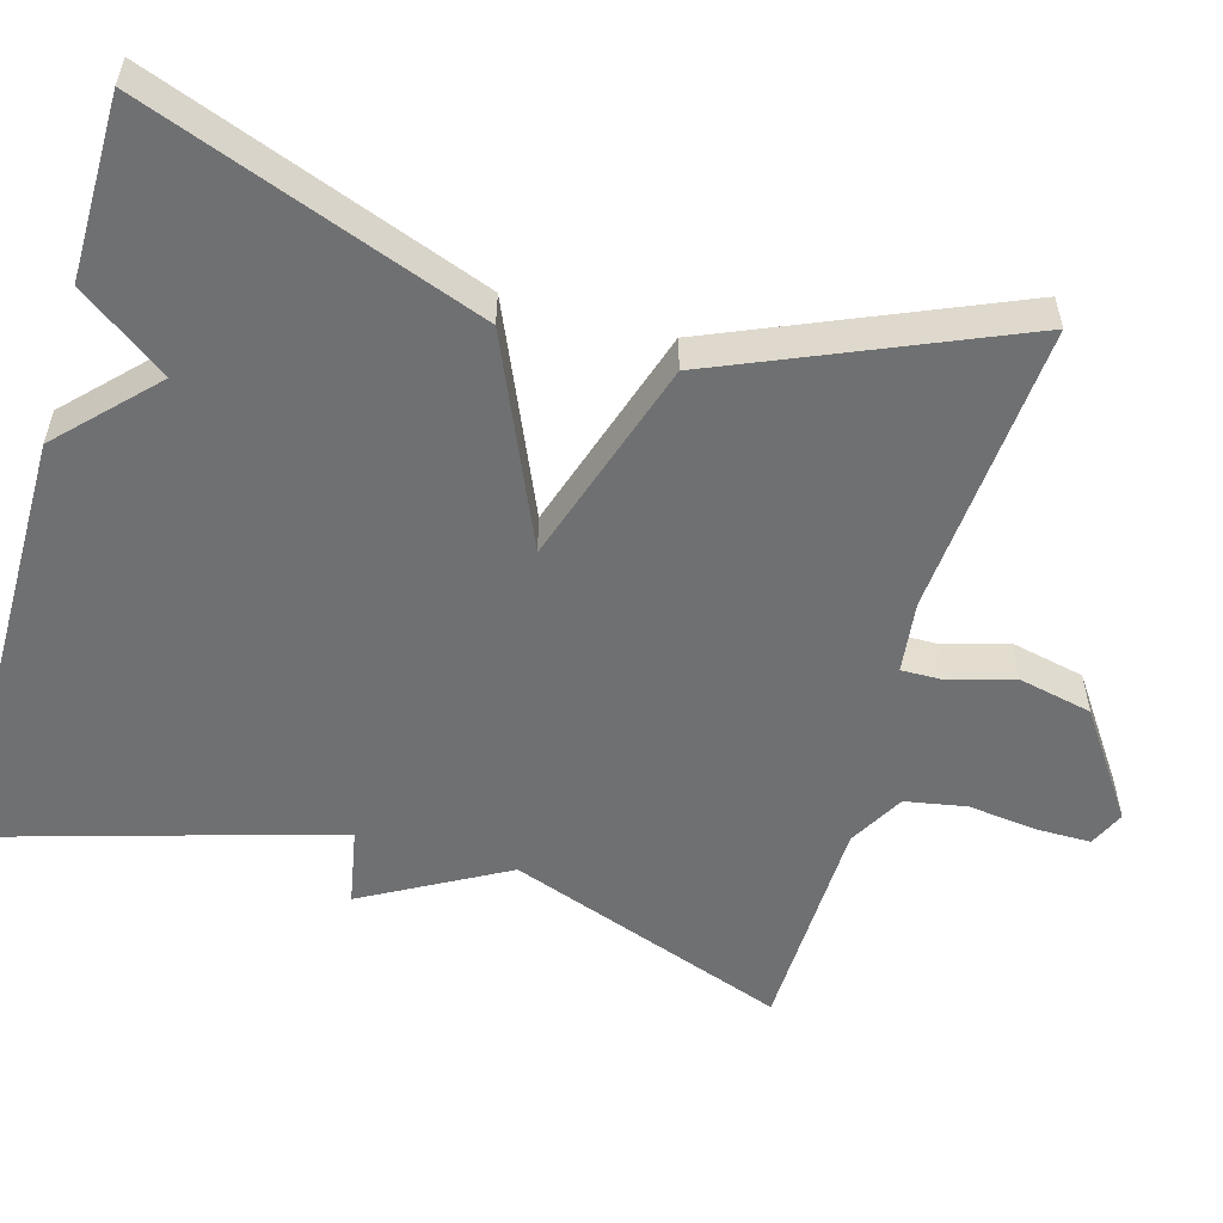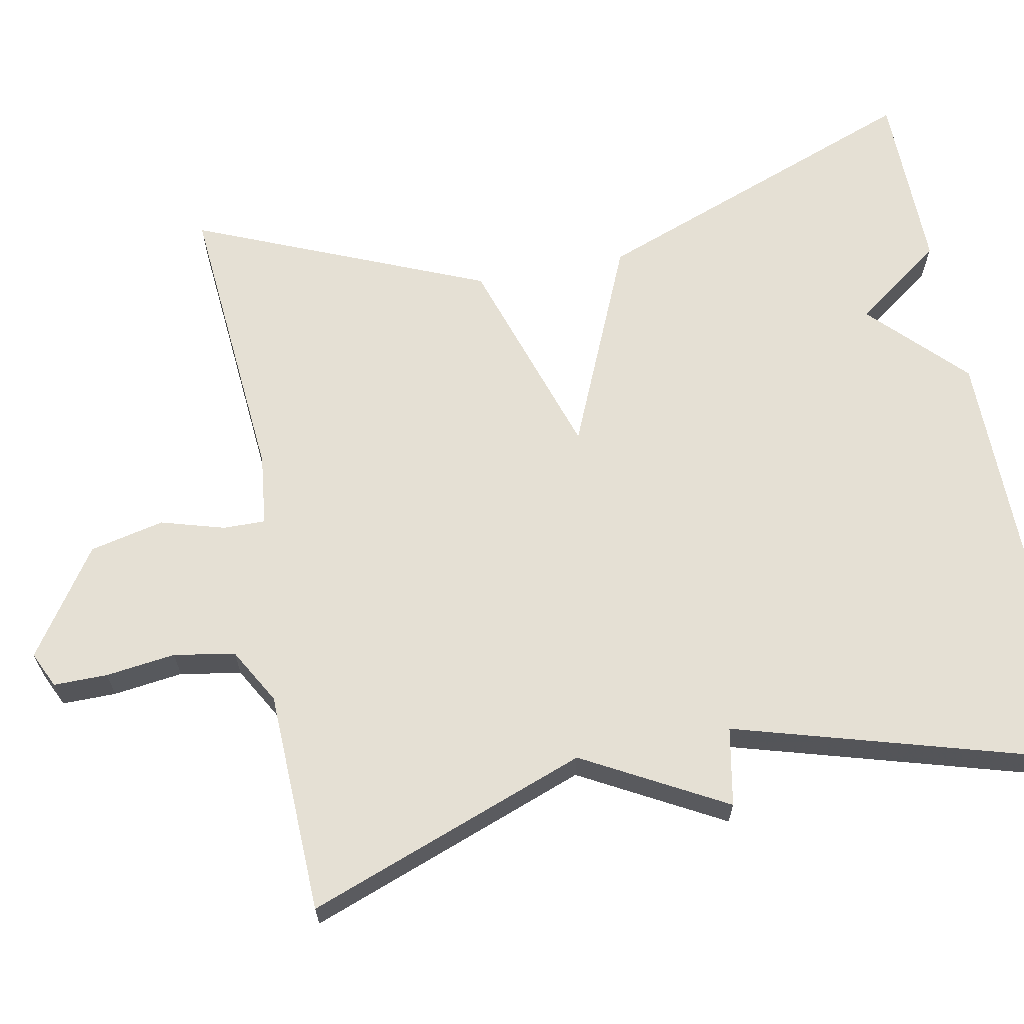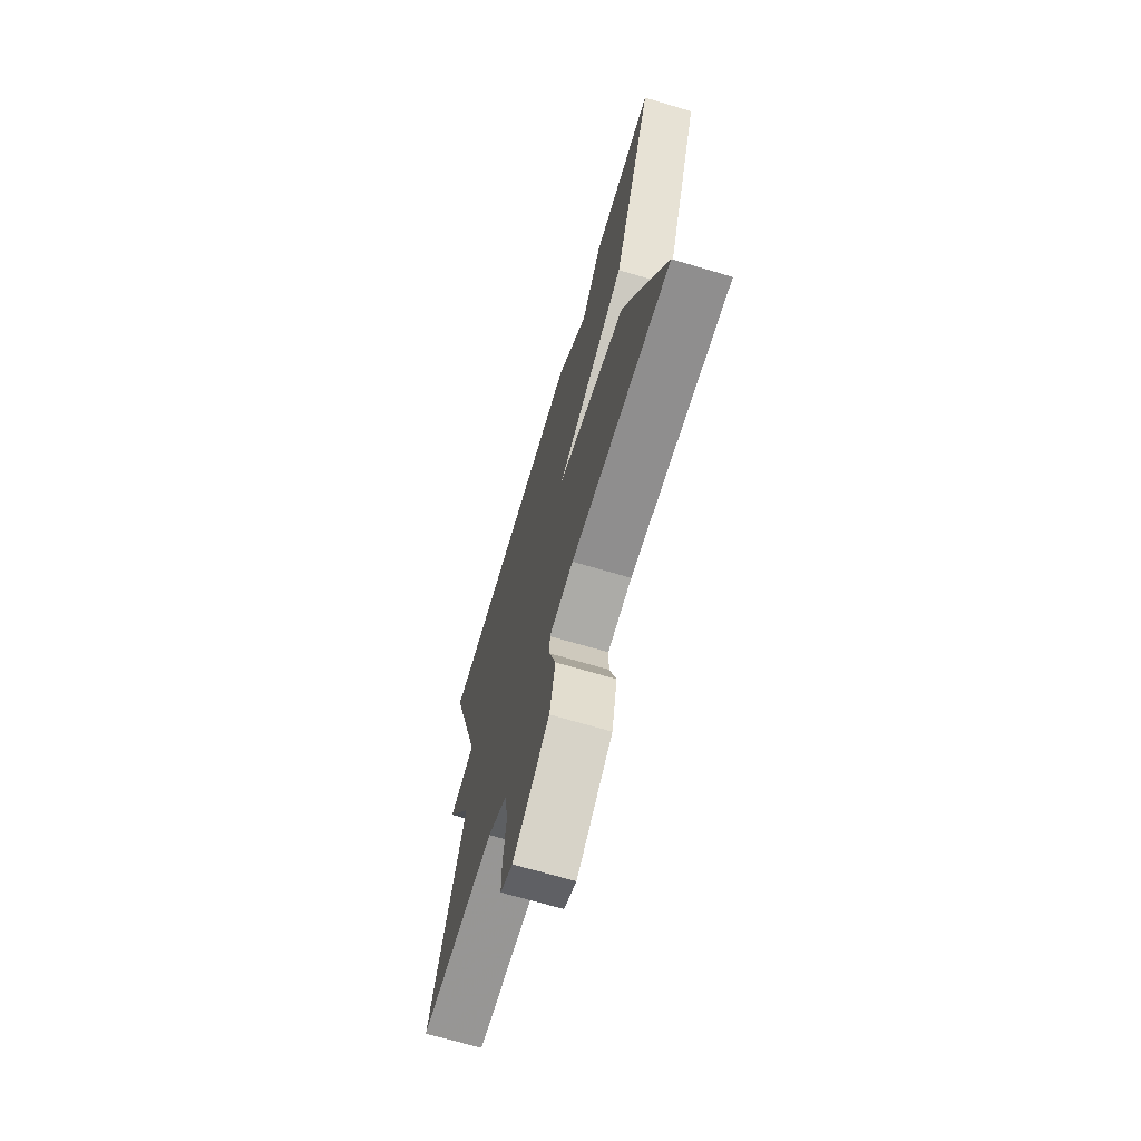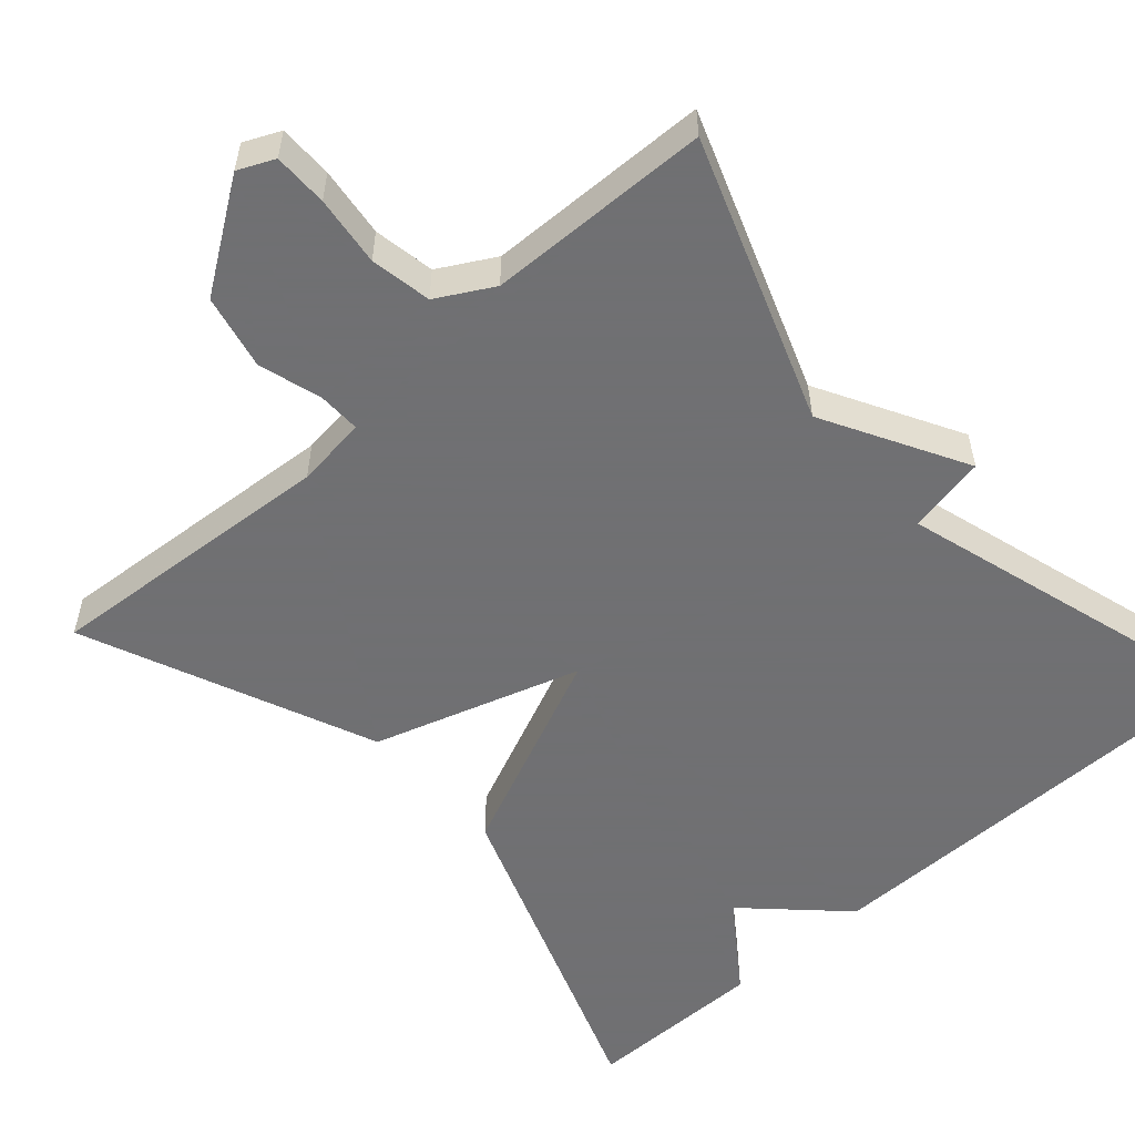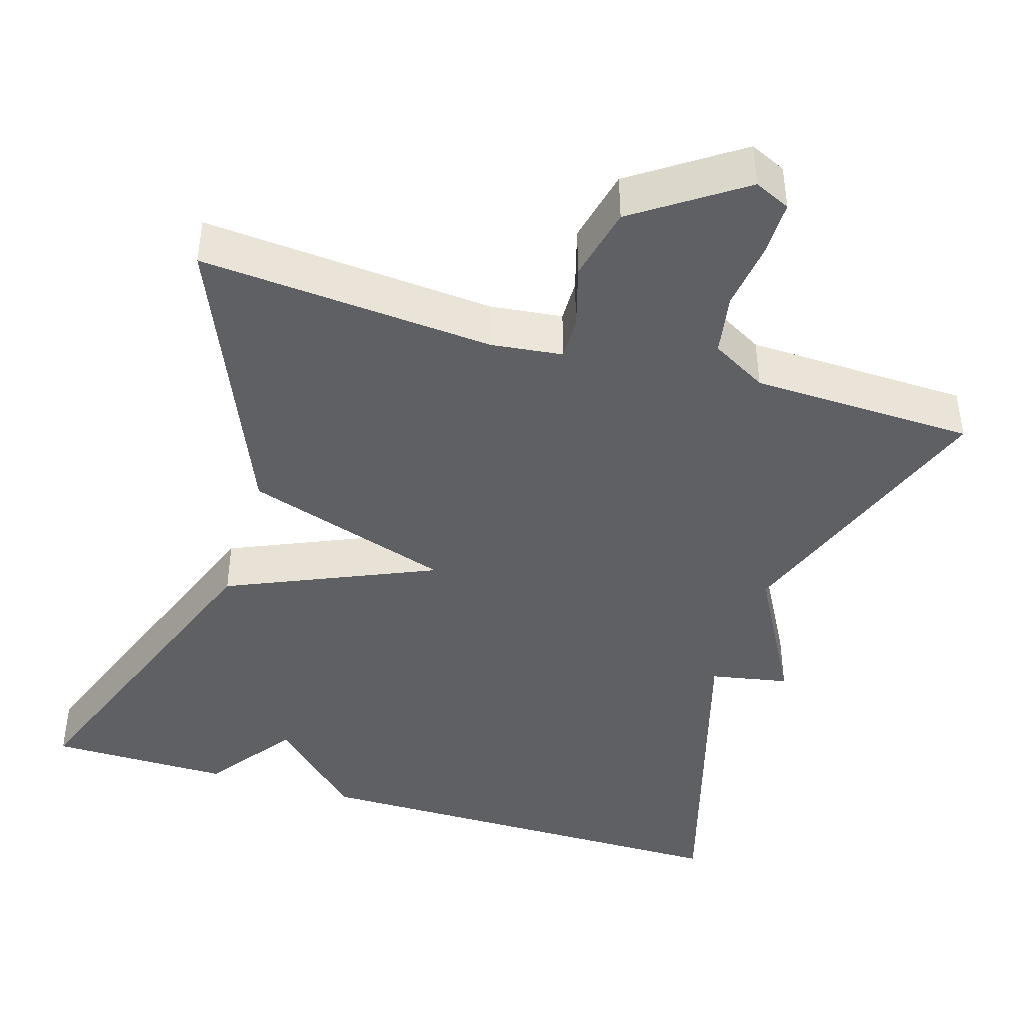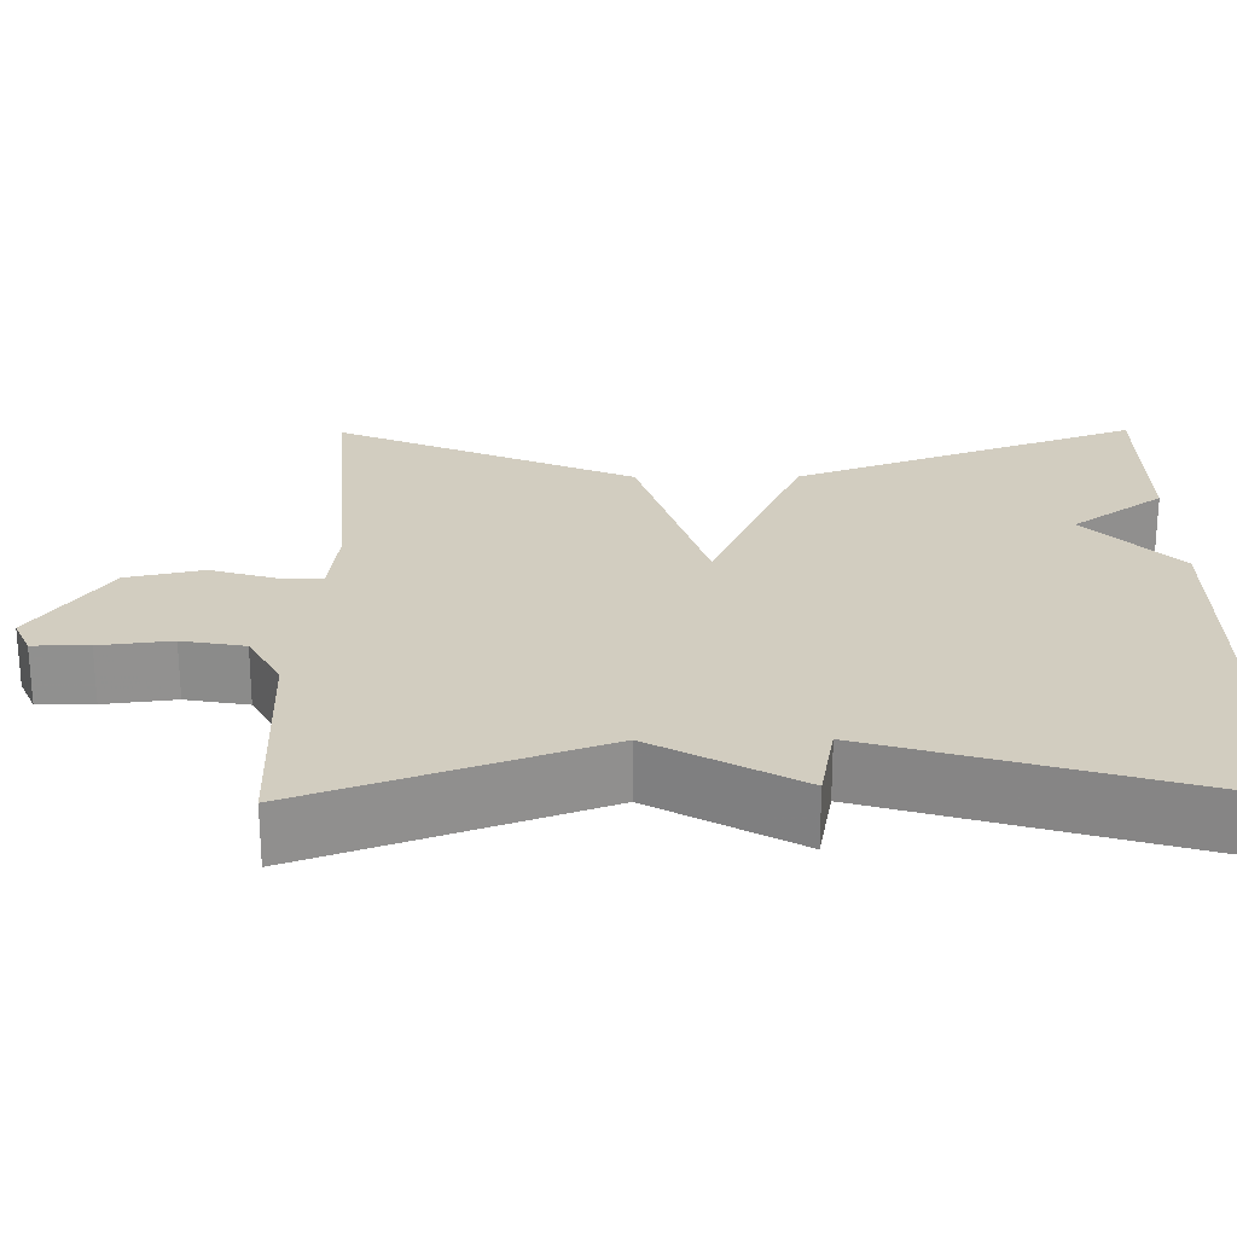
<metadata>
{"format":"obj","ext":"obj","renderer":"f3d","projection":"perspective","resolution":1024,"background":"white","views":[{"elev":-54.8,"azim":74.1,"up":"+Y"},{"elev":65.3,"azim":-101.2,"up":"+Y"},{"elev":-69.4,"azim":73.5,"up":"+Z"},{"elev":-55.0,"azim":-138.3,"up":"+Y"},{"elev":-42.8,"azim":162.9,"up":"+Y"},{"elev":24.4,"azim":-90.5,"up":"+Y"}]}
</metadata>
<code>
v 0.5 0.07 0.5
v 0.342 0.07 0.071
v 0.078 0.07 -0.045
v 0.342 0.07 -0.129
v 0.5 0.07 -0.5
v 0.126 0.07 -0.471
v 0.035 0.07 -0.482
v 0.036 0.07 -0.536
v 0.06 0.07 -0.617
v 0.039 0.07 -0.712
v -0.096 0.07 -0.805
v -0.142 0.07 -0.784
v -0.142 0.07 -0.715
v -0.131 0.07 -0.626
v -0.145 0.07 -0.548
v -0.216 0.07 -0.508
v -0.5 0.07 -0.5
v -0.37 0.07 -0.141
v -0.47 0.07 0.04
v -0.37 0.07 0.059
v -0.5 0.07 0.5
v 0.068 0.07 0.501
v 0.186 0.07 0.387
v 0.268 0.07 0.501
v 0.5 0 0.5
v 0.342 0 0.071
v 0.078 0 -0.045
v 0.342 0 -0.129
v 0.5 0 -0.5
v 0.126 0 -0.471
v 0.035 0 -0.482
v 0.036 0 -0.536
v 0.06 0 -0.617
v 0.039 0 -0.712
v -0.096 0 -0.805
v -0.142 0 -0.784
v -0.142 0 -0.715
v -0.131 0 -0.626
v -0.145 0 -0.548
v -0.216 0 -0.508
v -0.5 0 -0.5
v -0.37 0 -0.141
v -0.47 0 0.04
v -0.37 0 0.059
v -0.5 0 0.5
v 0.068 0 0.501
v 0.186 0 0.387
v 0.268 0 0.501
f 1 2 3
f 24 1 3
f 23 24 3
f 22 23 3
f 21 22 3
f 20 21 3
f 4 5 6
f 3 4 6
f 20 3 6
f 19 20 6
f 18 19 6
f 18 6 7
f 17 18 7
f 16 17 7
f 15 16 7 8
f 9 10 11
f 8 9 11
f 15 8 11
f 14 15 11
f 11 12 13 14
f 27 26 25
f 27 25 48
f 27 48 47
f 27 47 46
f 27 46 45
f 27 45 44
f 30 29 28
f 30 28 27
f 30 27 44
f 30 44 43
f 30 43 42
f 31 30 42
f 31 42 41
f 31 41 40
f 32 31 40 39
f 35 34 33
f 35 33 32
f 35 32 39
f 35 39 38
f 38 37 36 35
f 1 25 26 2
f 2 26 27 3
f 3 27 28 4
f 4 28 29 5
f 5 29 30 6
f 6 30 31 7
f 7 31 32 8
f 8 32 33 9
f 9 33 34 10
f 10 34 35 11
f 11 35 36 12
f 12 36 37 13
f 13 37 38 14
f 14 38 39 15
f 15 39 40 16
f 16 40 41 17
f 17 41 42 18
f 18 42 43 19
f 19 43 44 20
f 20 44 45 21
f 21 45 46 22
f 22 46 47 23
f 23 47 48 24
f 24 48 25 1

</code>
